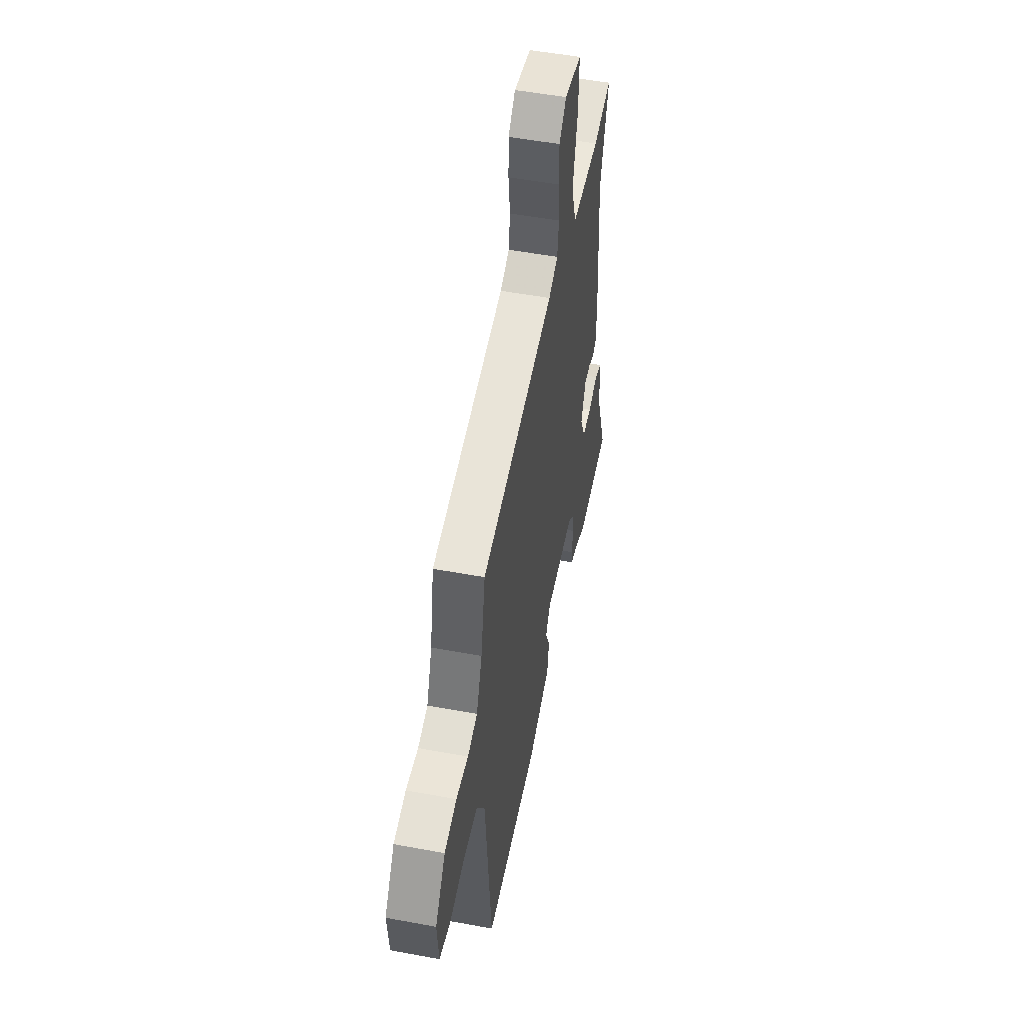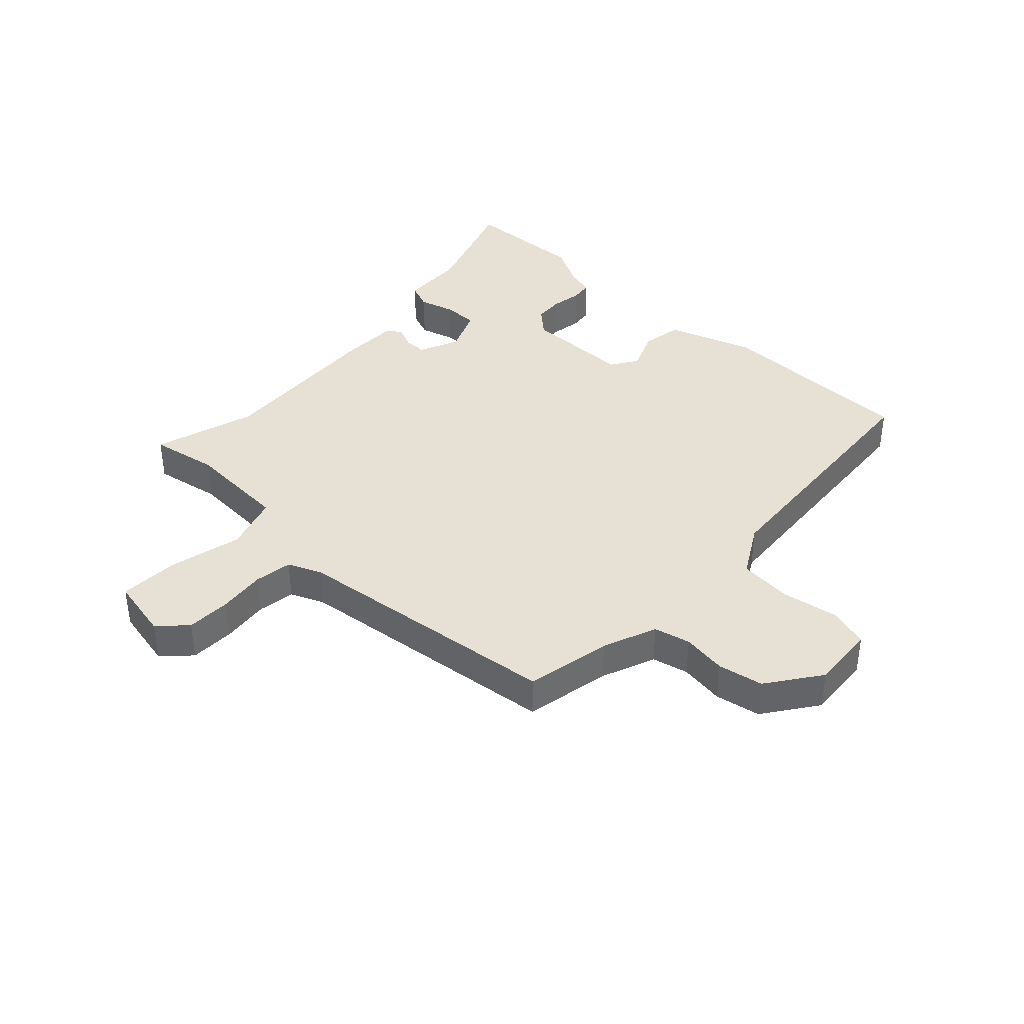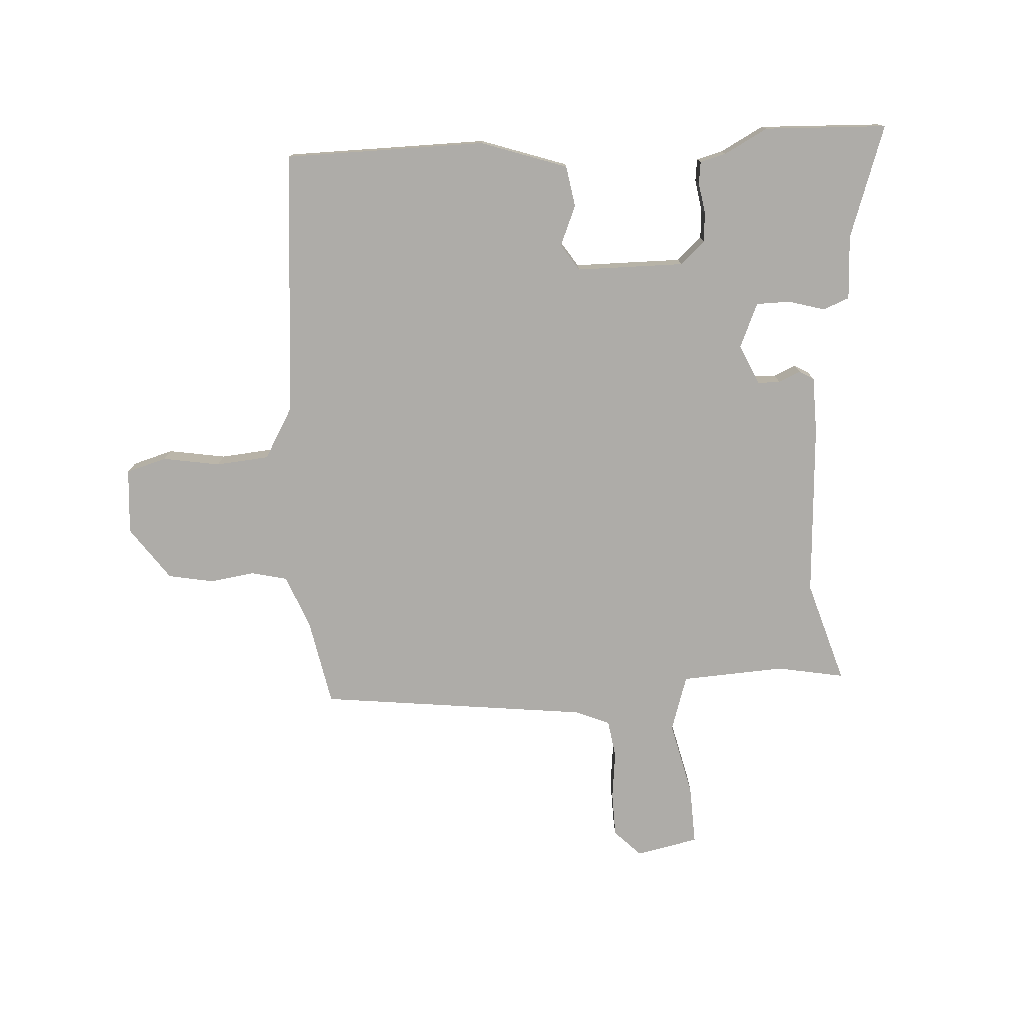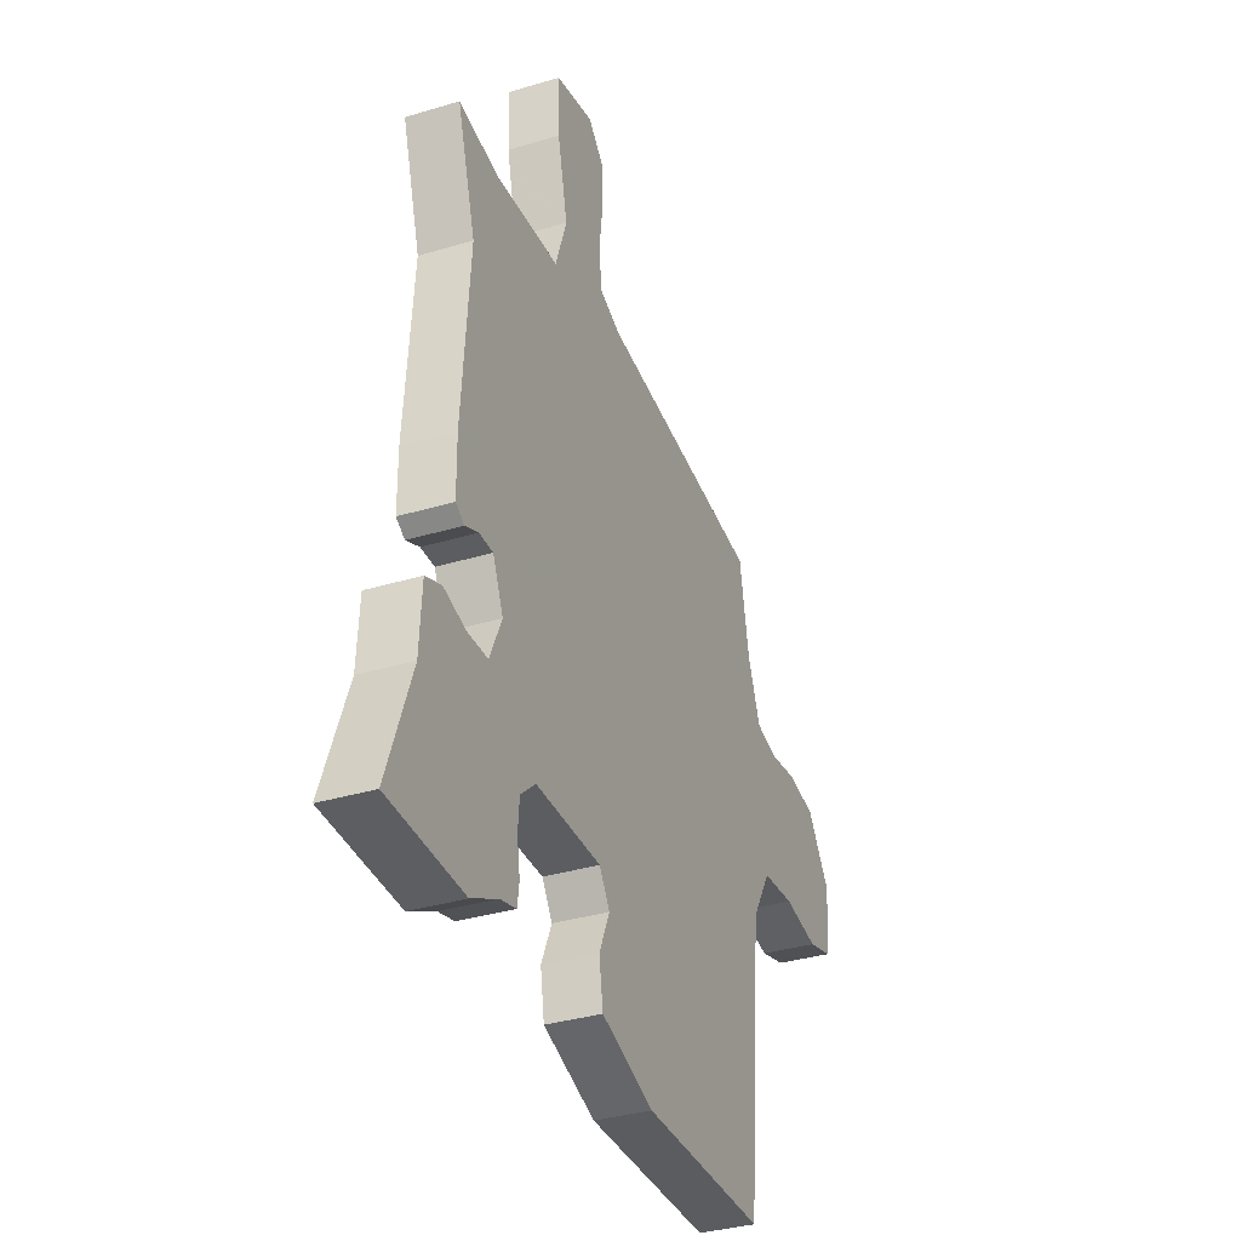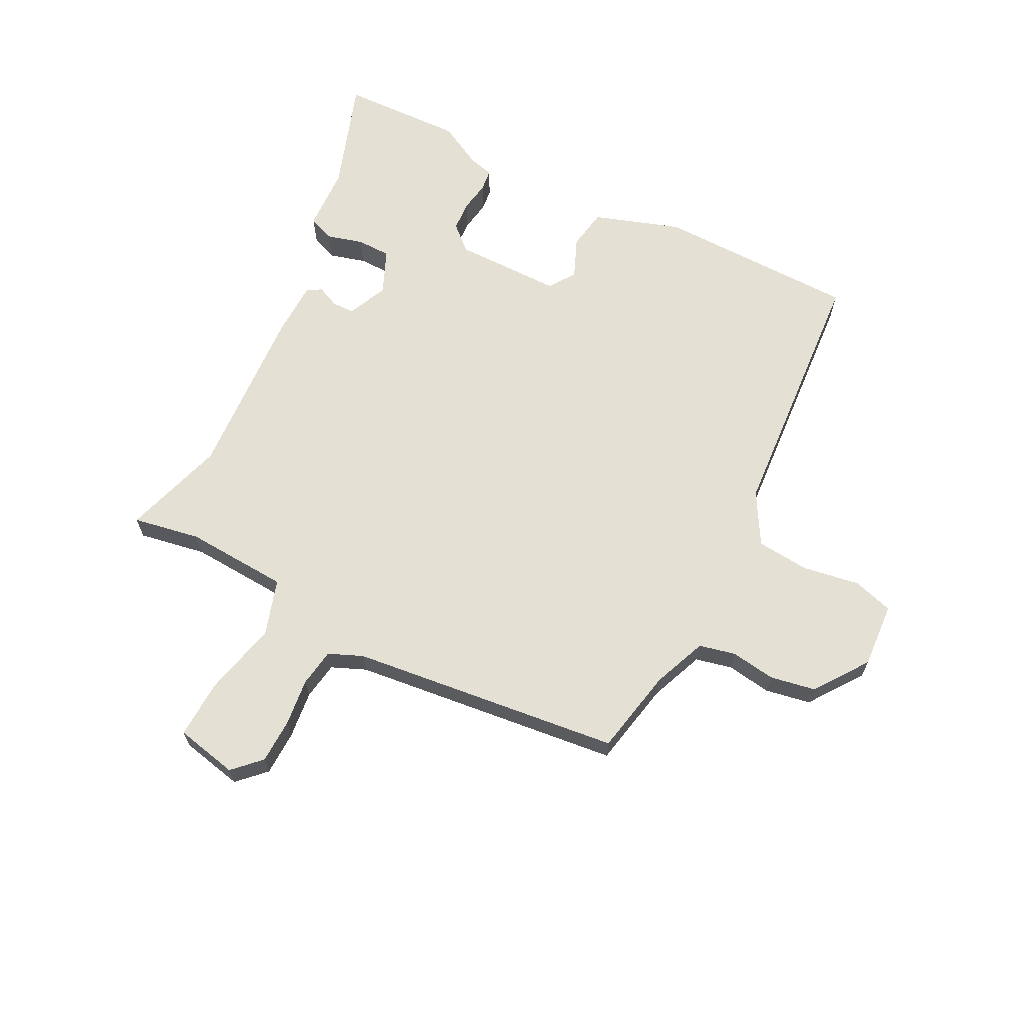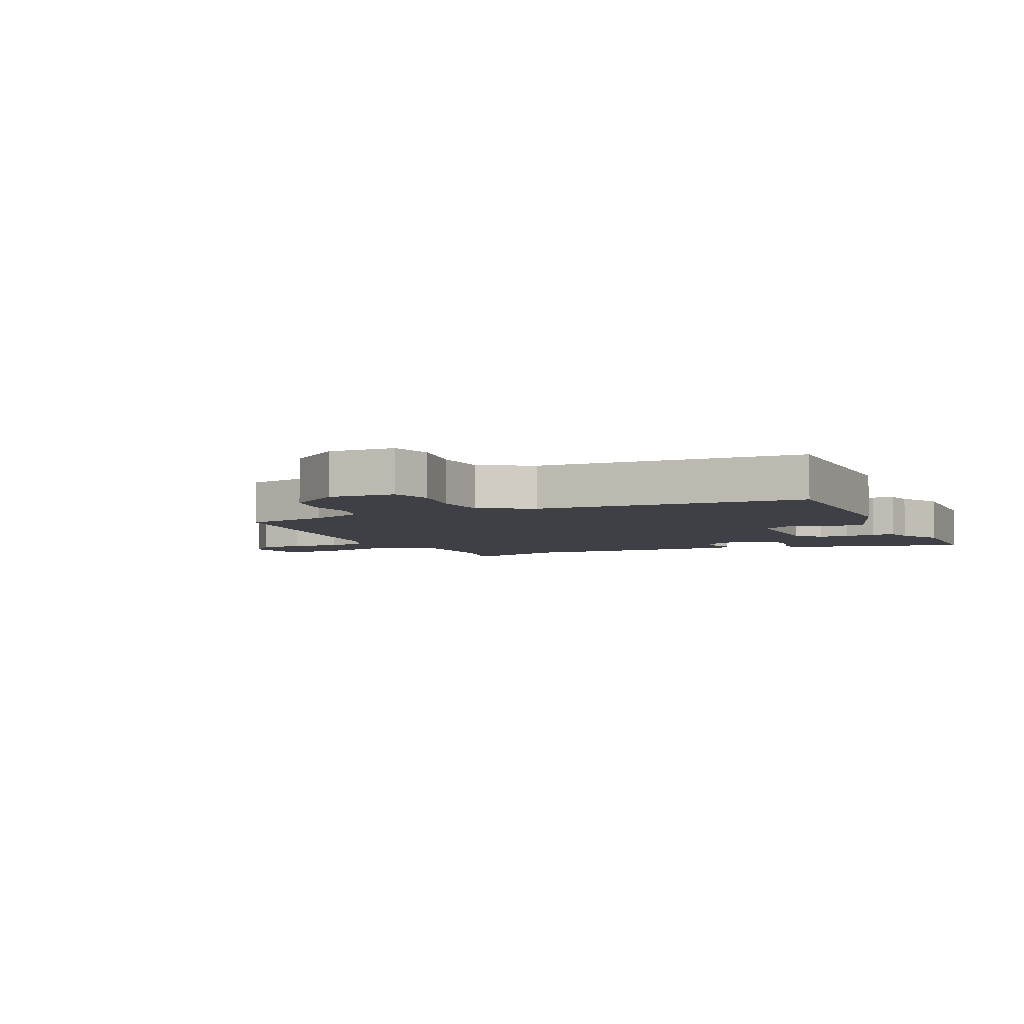
<metadata>
{"format":"obj","ext":"obj","renderer":"f3d","projection":"perspective","resolution":1024,"background":"white","views":[{"elev":52.3,"azim":101.3,"up":"+Z"},{"elev":39.2,"azim":43.9,"up":"+Y"},{"elev":-76.8,"azim":-176.0,"up":"+Y"},{"elev":-34.8,"azim":-68.1,"up":"+Z"},{"elev":65.7,"azim":27.8,"up":"+Y"},{"elev":-5.2,"azim":115.4,"up":"+Y"}]}
</metadata>
<code>
v -0.45 0.07 0.329
v -0.501 0.07 0.502
v -0.388 0.07 0.48
v -0.214 0.07 0.488
v -0.183 0.07 0.582
v -0.211 0.07 0.707
v -0.214 0.07 0.807
v -0.109 0.07 0.828
v -0.065 0.07 0.783
v -0.064 0.07 0.708
v -0.074 0.07 0.628
v -0.065 0.07 0.564
v -0.008 0.07 0.539
v 0.446 0.07 0.481
v 0.473 0.07 0.336
v 0.508 0.07 0.245
v 0.569 0.07 0.23
v 0.644 0.07 0.24
v 0.72 0.07 0.225
v 0.783 0.07 0.135
v 0.774 0.07 0.025
v 0.706 0.07 0.006
v 0.61 0.07 0.023
v 0.521 0.07 0.016
v 0.47 0.07 -0.07
v 0.431 0.07 -0.515
v 0.093 0.07 -0.515
v -0.052 0.07 -0.464
v -0.063 0.07 -0.395
v -0.034 0.07 -0.328
v -0.063 0.07 -0.283
v -0.244 0.07 -0.28
v -0.286 0.07 -0.317
v -0.29 0.07 -0.367
v -0.282 0.07 -0.419
v -0.287 0.07 -0.456
v -0.331 0.07 -0.467
v -0.404 0.07 -0.505
v -0.61 0.07 -0.495
v -0.543 0.07 -0.307
v -0.537 0.07 -0.199
v -0.493 0.07 -0.182
v -0.432 0.07 -0.2
v -0.375 0.07 -0.2
v -0.342 0.07 -0.126
v -0.371 0.07 -0.058
v -0.409 0.07 -0.057
v -0.446 0.07 -0.073
v -0.47 0.07 -0.058
v -0.471 0.07 0.036
v -0.45 0 0.329
v -0.501 0 0.502
v -0.388 0 0.48
v -0.214 0 0.488
v -0.183 0 0.582
v -0.211 0 0.707
v -0.214 0 0.807
v -0.109 0 0.828
v -0.065 0 0.783
v -0.064 0 0.708
v -0.074 0 0.628
v -0.065 0 0.564
v -0.008 0 0.539
v 0.446 0 0.481
v 0.473 0 0.336
v 0.508 0 0.245
v 0.569 0 0.23
v 0.644 0 0.24
v 0.72 0 0.225
v 0.783 0 0.135
v 0.774 0 0.025
v 0.706 0 0.006
v 0.61 0 0.023
v 0.521 0 0.016
v 0.47 0 -0.07
v 0.431 0 -0.515
v 0.093 0 -0.515
v -0.052 0 -0.464
v -0.063 0 -0.395
v -0.034 0 -0.328
v -0.063 0 -0.283
v -0.244 0 -0.28
v -0.286 0 -0.317
v -0.29 0 -0.367
v -0.282 0 -0.419
v -0.287 0 -0.456
v -0.331 0 -0.467
v -0.404 0 -0.505
v -0.61 0 -0.495
v -0.543 0 -0.307
v -0.537 0 -0.199
v -0.493 0 -0.182
v -0.432 0 -0.2
v -0.375 0 -0.2
v -0.342 0 -0.126
v -0.371 0 -0.058
v -0.409 0 -0.057
v -0.446 0 -0.073
v -0.47 0 -0.058
v -0.471 0 0.036
f 49 50 1
f 48 49 1
f 47 48 1
f 46 47 1
f 45 46 1
f 40 41 42 43
f 40 43 44
f 39 40 44
f 38 39 44
f 37 38 44
f 37 44 45
f 36 37 45
f 35 36 45
f 34 35 45
f 28 29 30
f 27 28 30
f 26 27 30
f 25 26 30
f 24 25 30 31
f 21 22 23
f 20 21 23
f 19 20 23
f 18 19 23
f 17 18 23
f 16 17 23 24
f 24 31 32
f 16 24 32
f 15 16 32
f 9 10 11
f 8 9 11
f 7 8 11
f 6 7 11
f 5 6 11
f 4 5 11 12
f 1 2 3
f 45 1 3 4
f 33 34 45
f 4 12 13
f 45 4 13
f 33 45 13
f 32 33 13
f 13 14 15 32
f 51 100 99
f 51 99 98
f 51 98 97
f 51 97 96
f 51 96 95
f 93 92 91 90
f 94 93 90
f 94 90 89
f 94 89 88
f 94 88 87
f 95 94 87
f 95 87 86
f 95 86 85
f 95 85 84
f 80 79 78
f 80 78 77
f 80 77 76
f 80 76 75
f 81 80 75 74
f 73 72 71
f 73 71 70
f 73 70 69
f 73 69 68
f 73 68 67
f 74 73 67 66
f 82 81 74
f 82 74 66
f 82 66 65
f 61 60 59
f 61 59 58
f 61 58 57
f 61 57 56
f 61 56 55
f 62 61 55 54
f 53 52 51
f 54 53 51 95
f 95 84 83
f 63 62 54
f 63 54 95
f 63 95 83
f 63 83 82
f 82 65 64 63
f 1 51 52 2
f 2 52 53 3
f 3 53 54 4
f 4 54 55 5
f 5 55 56 6
f 6 56 57 7
f 7 57 58 8
f 8 58 59 9
f 9 59 60 10
f 10 60 61 11
f 11 61 62 12
f 12 62 63 13
f 13 63 64 14
f 14 64 65 15
f 15 65 66 16
f 16 66 67 17
f 17 67 68 18
f 18 68 69 19
f 19 69 70 20
f 20 70 71 21
f 21 71 72 22
f 22 72 73 23
f 23 73 74 24
f 24 74 75 25
f 25 75 76 26
f 26 76 77 27
f 27 77 78 28
f 28 78 79 29
f 29 79 80 30
f 30 80 81 31
f 31 81 82 32
f 32 82 83 33
f 33 83 84 34
f 34 84 85 35
f 35 85 86 36
f 36 86 87 37
f 37 87 88 38
f 38 88 89 39
f 39 89 90 40
f 40 90 91 41
f 41 91 92 42
f 42 92 93 43
f 43 93 94 44
f 44 94 95 45
f 45 95 96 46
f 46 96 97 47
f 47 97 98 48
f 48 98 99 49
f 49 99 100 50
f 50 100 51 1

</code>
